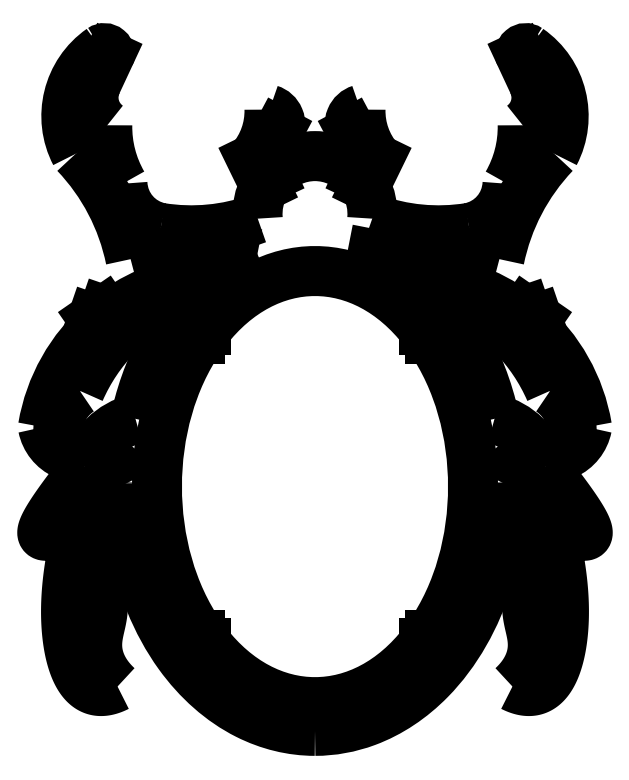
<metadata>
{"format":"dxf","ext":"dxf","renderer":"ezdxf+matplotlib","layout":"modelspace","background":"white","min_lineweight":24,"dpi":150}
</metadata>
<code>
0
SECTION
2
ENTITIES
0
LINE
8
0
10
62.47
20
23.58
30
0
11
62.47
21
23.58
31
0
0
SPLINE
8
0
70
0
71
3
72
8
73
4
74
0
42
1e-09
43
1e-10
44
1e-10
40
0.8854
40
0.8854
40
0.8854
40
0.8854
40
1.281
40
1.281
40
1.281
40
1.281
10
51.15
20
52.62
30
0
10
56.35
20
43.95
30
0
10
60.17
20
34.03
30
0
10
62.47
20
23.58
30
0
0
LINE
8
0
10
51.15
20
52.62
30
0
11
68.87
21
52.62
31
0
0
ARC
8
0
10
22.92
20
7.675
30
0
40
64.27
210
0
220
-0
230
1
50
23.53
51
44.37
0
ARC
8
0
10
72.79
20
19.51
30
0
40
16.53
210
-0
220
0
230
1
50
-30.05
51
56.76
0
ARC
8
0
10
81.69
20
23.29
30
0
40
13.21
210
0
220
0
230
1
50
294.1
51
348.7
0
ARC
8
0
10
33.36
20
10.33
30
0
40
62.16
210
0
220
-0
230
1
50
9.598
51
49.17
0
LINE
8
0
10
74
20
57.36
30
0
11
77.36
21
58.51
31
0
0
LINE
8
0
10
77.36
20
58.51
30
0
11
73.28
21
61.33
31
0
0
LINE
8
0
10
73.28
20
61.33
30
0
11
70.31
21
60.31
31
0
0
ARC
8
0
10
33.36
20
10.33
30
0
40
62.16
210
0
220
-0
230
1
50
53.53
51
70.67
0
ARC
8
0
10
51.78
20
64.8
30
0
40
4.712
210
0
220
-0
230
1
50
62.69
51
151.9
0
ARC
8
0
10
22.92
20
7.675
30
0
40
64.27
210
0
220
-0
230
1
50
56.41
51
67.4
0
LINE
8
0
10
58.48
20
61.22
30
0
11
45.23
21
61.22
31
0
0
LINE
8
0
10
45.23
20
61.22
30
0
11
45.25
21
61.18
31
0
0
SPLINE
8
0
70
0
71
3
72
11
73
7
74
0
42
1e-09
43
1e-10
44
1e-10
40
0.298
40
0.298
40
0.298
40
0.298
40
0.3956
40
0.3956
40
0.3956
40
0.7479
40
0.7479
40
0.7479
40
0.7479
10
20.01
20
80.92
30
0
10
22.1
20
80.04
30
0
10
24.15
20
79.03
30
0
10
26.14
20
77.9
30
0
10
33.34
20
73.8
30
0
10
39.8
20
68.07
30
0
10
45.25
20
61.18
30
0
0
LINE
8
0
10
20.01
20
80.92
30
0
11
20.03
21
80.91
31
0
0
SPLINE
8
0
70
4
71
5
72
21
73
15
74
0
42
1e-09
43
1e-10
44
1e-10
40
0
40
0
40
0
40
0
40
0
40
0
40
0.1
40
0.2
40
0.3
40
0.4
40
0.5
40
0.6
40
0.7
40
0.8
40
0.9
40
1
40
1
40
1
40
1
40
1
40
1
41
1
41
1
41
1
41
1
41
1
41
1
41
1
41
1
41
1
41
1
41
1
41
1
41
1
41
1
41
1
10
20.03
20
80.91
30
0
10
20.88
20
81.08
30
0
10
22.58
20
81.39
30
0
10
25.13
20
81.82
30
0
10
28.55
20
82.3
30
0
10
32.86
20
82.7
30
0
10
37.2
20
82.9
30
0
10
41.59
20
82.85
30
0
10
46.03
20
82.55
30
0
10
50.52
20
82.01
30
0
10
55.04
20
81.25
30
0
10
58.68
20
80.49
30
0
10
61.42
20
79.84
30
0
10
63.25
20
79.38
30
0
10
64.17
20
79.14
30
0
0
ARC
8
0
10
137.6
20
64.09
30
0
40
75
210
0
220
0
230
1
50
136.4
51
168.4
0
ARC
8
0
10
58.14
20
128.9
30
0
40
28.38
210
-0
220
0
230
1
50
-27.57
51
55.12
0
ARC
8
0
10
73.28
20
150.6
30
0
40
1.899
210
0
220
-0
230
1
50
55.12
51
205
0
LINE
8
0
10
71.56
20
149.8
30
0
11
75.95
21
140.4
31
0
0
ARC
8
0
10
65.07
20
135.3
30
0
40
12.01
210
0
220
0
230
1
50
-53.12
51
24.99
0
ARC
8
0
10
32.7
20
125.1
30
0
40
39.58
210
0
220
0
230
1
50
-29.95
51
0.8824
0
ARC
8
0
10
50.62
20
106.1
30
0
40
16.39
210
0
220
0
230
1
50
280.7
51
357.3
0
ARC
8
0
10
43
20
156.9
30
0
40
67.68
210
0
220
0
230
1
50
250.1
51
279.1
0
ARC
8
0
10
3.775e-14
20
95
30
0
40
20
210
0
220
0
230
1
50
-5.07
51
28.83
0
LINE
8
0
10
17.52
20
104.6
30
0
11
22.01
21
113.9
31
0
0
ARC
8
0
10
41.74
20
130.6
30
0
40
25.91
210
0
220
0
230
1
50
178.8
51
220.4
0
ARC
8
0
10
17.38
20
126.1
30
0
40
5.29
210
0
220
0
230
1
50
107
51
208.1
0
LINE
8
0
10
12.71
20
123.6
30
0
11
17.92
21
113.9
31
0
0
LINE
8
0
10
17.92
20
113.9
30
0
11
15.2
21
108
31
0
0
ARC
8
0
10
3.775e-14
20
95
30
0
40
20
210
0
220
-0
230
1
50
40.55
51
139.5
0
LINE
8
0
10
-15.2
20
108
30
0
11
-17.92
21
113.9
31
0
0
LINE
8
0
10
-17.92
20
113.9
30
0
11
-12.71
21
123.6
31
0
0
ARC
8
0
10
-17.38
20
126.1
30
0
40
5.29
210
-0
220
0
230
1
50
-28.06
51
72.99
0
ARC
8
0
10
-41.74
20
130.6
30
0
40
25.91
210
0
220
0
230
1
50
-40.39
51
1.171
0
LINE
8
0
10
-22.01
20
113.9
30
0
11
-17.52
21
104.6
31
0
0
ARC
8
0
10
3.775e-14
20
95
30
0
40
20
210
0
220
0
230
1
50
151.2
51
185.1
0
ARC
8
0
10
-43
20
156.9
30
0
40
67.68
210
0
220
0
230
1
50
260.9
51
289.9
0
ARC
8
0
10
-50.62
20
106.1
30
0
40
16.39
210
0
220
0
230
1
50
182.7
51
259.3
0
ARC
8
0
10
-32.7
20
125.1
30
0
40
39.58
210
0
220
0
230
1
50
179.1
51
209.9
0
ARC
8
0
10
-65.07
20
135.3
30
0
40
12.01
210
0
220
0
230
1
50
155
51
233.1
0
LINE
8
0
10
-75.95
20
140.4
30
0
11
-71.56
21
149.8
31
0
0
ARC
8
0
10
-73.28
20
150.6
30
0
40
1.899
210
0
220
0
230
1
50
-24.99
51
124.9
0
ARC
8
0
10
-58.14
20
128.9
30
0
40
28.38
210
0
220
0
230
1
50
124.9
51
207.6
0
ARC
8
0
10
-137.6
20
64.09
30
0
40
75
210
0
220
-0
230
1
50
11.57
51
43.56
0
SPLINE
8
0
70
4
71
5
72
21
73
15
74
0
42
1e-09
43
1e-10
44
1e-10
40
0
40
0
40
0
40
0
40
0
40
0
40
0.1
40
0.2
40
0.3
40
0.4
40
0.5
40
0.6
40
0.7
40
0.8
40
0.9
40
1
40
1
40
1
40
1
40
1
40
1
41
1
41
1
41
1
41
1
41
1
41
1
41
1
41
1
41
1
41
1
41
1
41
1
41
1
41
1
41
1
10
-20.03
20
80.91
30
0
10
-20.88
20
81.08
30
0
10
-22.58
20
81.39
30
0
10
-25.13
20
81.82
30
0
10
-28.55
20
82.3
30
0
10
-32.86
20
82.7
30
0
10
-37.2
20
82.9
30
0
10
-41.59
20
82.85
30
0
10
-46.03
20
82.55
30
0
10
-50.52
20
82.01
30
0
10
-55.04
20
81.25
30
0
10
-58.68
20
80.49
30
0
10
-61.42
20
79.84
30
0
10
-63.25
20
79.38
30
0
10
-64.17
20
79.14
30
0
0
SPLINE
8
0
70
0
71
3
72
14
73
10
74
0
42
1e-09
43
1e-10
44
1e-10
40
-0.7474
40
-0.7474
40
-0.7474
40
-0.7474
40
-0.7132
40
-0.7132
40
-0.7132
40
-0.31
40
-0.31
40
-0.31
40
-0.2983
40
-0.2983
40
-0.2983
40
-0.2983
10
-45.23
20
61.22
30
0
10
-44.7
20
61.88
30
0
10
-44.16
20
62.54
30
0
10
-43.61
20
63.19
30
0
10
-37.16
20
70.8
30
0
10
-29.37
20
76.84
30
0
10
-20.78
20
80.59
30
0
10
-20.53
20
80.7
30
0
10
-20.28
20
80.81
30
0
10
-20.03
20
80.91
30
0
0
LINE
8
0
10
-45.23
20
61.22
30
0
11
-58.48
21
61.22
31
0
0
ARC
8
0
10
-22.92
20
7.675
30
0
40
64.27
210
0
220
0
230
1
50
112.6
51
123.6
0
ARC
8
0
10
-51.78
20
64.8
30
0
40
4.712
210
0
220
-0
230
1
50
28.07
51
117.3
0
ARC
8
0
10
-33.36
20
10.33
30
0
40
62.16
210
0
220
0
230
1
50
109.3
51
125
0
LINE
8
0
10
-69.06
20
61.22
30
0
11
-69.06
21
59.88
31
0
0
LINE
8
0
10
-69.06
20
59.88
30
0
11
-73.28
21
61.33
31
0
0
LINE
8
0
10
-73.28
20
61.33
30
0
11
-77.36
21
58.51
31
0
0
LINE
8
0
10
-77.36
20
58.51
30
0
11
-74
21
57.36
31
0
0
ARC
8
0
10
-33.36
20
10.33
30
0
40
62.16
210
0
220
0
230
1
50
130.8
51
170.4
0
ARC
8
0
10
-81.69
20
23.29
30
0
40
13.21
210
0
220
0
230
1
50
191.3
51
245.9
0
ARC
8
0
10
-72.79
20
19.51
30
0
40
16.53
210
0
220
0
230
1
50
123.2
51
210.1
0
ARC
8
0
10
-22.92
20
7.675
30
0
40
64.27
210
0
220
0
230
1
50
135.6
51
156.5
0
LINE
8
0
10
-68.87
20
52.62
30
0
11
-51.15
21
52.62
31
0
0
SPLINE
8
0
70
0
71
3
72
11
73
7
74
0
42
1e-09
43
1e-10
44
1e-10
40
-1.281
40
-1.281
40
-1.281
40
-1.281
40
-1.264
40
-1.264
40
-1.264
40
-0.8854
40
-0.8854
40
-0.8854
40
-0.8854
10
-62.47
20
23.58
30
0
10
-62.37
20
24.03
30
0
10
-62.27
20
24.48
30
0
10
-62.17
20
24.92
30
0
10
-59.86
20
34.88
30
0
10
-56.12
20
44.31
30
0
10
-51.15
20
52.62
30
0
0
ARC
8
0
10
-56.45
20
0.04836
30
0
40
24.29
210
0
220
0
230
1
50
104.4
51
163.9
0
SPLINE
8
0
70
4
71
5
72
36
73
30
74
0
42
1e-09
43
1e-10
44
1e-10
40
0
40
0
40
0
40
0
40
0
40
0
40
0.04
40
0.08
40
0.12
40
0.16
40
0.2
40
0.24
40
0.28
40
0.32
40
0.36
40
0.4
40
0.44
40
0.48
40
0.52
40
0.56
40
0.6
40
0.64
40
0.68
40
0.72
40
0.76
40
0.8
40
0.84
40
0.88
40
0.92
40
0.96
40
1
40
1
40
1
40
1
40
1
40
1
41
1
41
1
41
1
41
1
41
1
41
1
41
1
41
1
41
1
41
1
41
1
41
1
41
1
41
1
41
1
41
1
41
1
41
1
41
1
41
1
41
1
41
1
41
1
41
1
41
1
41
1
41
1
41
1
41
1
41
1
10
-79.79
20
6.773
30
0
10
-81.22
20
4.969
30
0
10
-83.92
20
1.536
30
0
10
-87.45
20
-3.086
30
0
10
-91.12
20
-8.195
30
0
10
-93.99
20
-12.83
30
0
10
-95.2
20
-15.78
30
0
10
-94.9
20
-17.18
30
0
10
-93.33
20
-17.28
30
0
10
-90.88
20
-16.5
30
0
10
-88.15
20
-15.43
30
0
10
-85.75
20
-14.72
30
0
10
-84.19
20
-14.97
30
0
10
-83.62
20
-16.51
30
0
10
-83.88
20
-19.41
30
0
10
-84.65
20
-23.56
30
0
10
-85.54
20
-28.71
30
0
10
-86.29
20
-34.6
30
0
10
-86.7
20
-40.9
30
0
10
-86.67
20
-47.29
30
0
10
-86.14
20
-53.44
30
0
10
-85.08
20
-59.04
30
0
10
-83.52
20
-63.82
30
0
10
-81.47
20
-67.56
30
0
10
-78.96
20
-70.09
30
0
10
-76.01
20
-71.34
30
0
10
-73.3
20
-71.29
30
0
10
-71.08
20
-70.66
30
0
10
-69.51
20
-69.98
30
0
10
-68.71
20
-69.57
30
0
0
SPLINE
8
0
70
4
71
5
72
51
73
45
74
0
42
1e-09
43
1e-10
44
1e-10
40
0
40
0
40
0
40
0
40
0
40
0
40
0.025
40
0.05
40
0.075
40
0.1
40
0.125
40
0.15
40
0.175
40
0.2
40
0.225
40
0.25
40
0.275
40
0.3
40
0.325
40
0.35
40
0.375
40
0.4
40
0.425
40
0.45
40
0.475
40
0.5
40
0.525
40
0.55
40
0.575
40
0.6
40
0.625
40
0.65
40
0.675
40
0.7
40
0.725
40
0.75
40
0.775
40
0.8
40
0.825
40
0.85
40
0.875
40
0.9
40
0.925
40
0.95
40
0.975
40
1
40
1
40
1
40
1
40
1
40
1
41
1
41
1
41
1
41
1
41
1
41
1
41
1
41
1
41
1
41
1
41
1
41
1
41
1
41
1
41
1
41
1
41
1
41
1
41
1
41
1
41
1
41
1
41
1
41
1
41
1
41
1
41
1
41
1
41
1
41
1
41
1
41
1
41
1
41
1
41
1
41
1
41
1
41
1
41
1
41
1
41
1
41
1
41
1
41
1
41
1
10
-64.98
20
1.437
30
0
10
-65.34
20
2.125
30
0
10
-66.02
20
3.394
30
0
10
-66.96
20
4.979
30
0
10
-68.02
20
6.452
30
0
10
-69.05
20
7.253
30
0
10
-69.84
20
7.093
30
0
10
-70.47
20
6.136
30
0
10
-71.11
20
4.666
30
0
10
-71.93
20
3.024
30
0
10
-73.04
20
1.505
30
0
10
-74.4
20
0.2765
30
0
10
-75.75
20
-0.7273
30
0
10
-76.76
20
-1.705
30
0
10
-77.11
20
-2.877
30
0
10
-76.75
20
-4.369
30
0
10
-75.91
20
-6.128
30
0
10
-74.97
20
-8.018
30
0
10
-74.35
20
-9.883
30
0
10
-74.3
20
-11.62
30
0
10
-74.82
20
-13.24
30
0
10
-75.69
20
-14.88
30
0
10
-76.6
20
-16.66
30
0
10
-77.26
20
-18.74
30
0
10
-77.47
20
-21.18
30
0
10
-77.23
20
-23.95
30
0
10
-76.61
20
-27
30
0
10
-75.77
20
-30.19
30
0
10
-74.91
20
-33.42
30
0
10
-74.2
20
-36.56
30
0
10
-73.79
20
-39.53
30
0
10
-73.74
20
-42.27
30
0
10
-74.01
20
-44.83
30
0
10
-74.51
20
-47.24
30
0
10
-75.08
20
-49.58
30
0
10
-75.58
20
-51.93
30
0
10
-75.86
20
-54.34
30
0
10
-75.8
20
-56.84
30
0
10
-75.33
20
-59.42
30
0
10
-74.42
20
-62.03
30
0
10
-73.03
20
-64.63
30
0
10
-71.53
20
-66.66
30
0
10
-70.2
20
-68.13
30
0
10
-69.22
20
-69.09
30
0
10
-68.71
20
-69.57
30
0
0
SPLINE
8
0
70
0
71
3
72
8
73
4
74
0
42
1e-09
43
1e-10
44
1e-10
40
-1.558
40
-1.558
40
-1.558
40
-1.558
40
-1.553
40
-1.553
40
-1.553
40
-1.553
10
-64.99
20
1.042
30
0
10
-64.99
20
1.174
30
0
10
-64.98
20
1.305
30
0
10
-64.98
20
1.437
30
0
0
SPLINE
8
0
70
0
71
3
72
17
73
13
74
0
42
1e-09
43
1e-10
44
1e-10
40
-3.142
40
-3.142
40
-3.142
40
-3.142
40
-2.788
40
-2.788
40
-2.788
40
-2.349
40
-2.349
40
-2.349
40
-1.802
40
-1.802
40
-1.802
40
-1.558
40
-1.558
40
-1.558
40
-1.558
10
-1.55e-14
20
-85
30
0
10
-8.089
20
-85
30
0
10
-16.16
20
-83.01
30
0
10
-23.54
20
-79.29
30
0
10
-32.71
20
-74.68
30
0
10
-40.82
20
-67.44
30
0
10
-47.29
20
-58.49
30
0
10
-55.33
20
-47.35
30
0
10
-60.86
20
-33.55
30
0
10
-63.39
20
-18.9
30
0
10
-64.52
20
-12.36
30
0
10
-65.05
20
-5.655
30
0
10
-64.99
20
1.042
30
0
0
SPLINE
8
0
70
0
71
3
72
17
73
13
74
0
42
1e-09
43
1e-10
44
1e-10
40
1.553
40
1.553
40
1.553
40
1.553
40
1.967
40
1.967
40
1.967
40
2.5
40
2.5
40
2.5
40
2.875
40
2.875
40
2.875
40
3.142
40
3.142
40
3.142
40
3.142
10
64.99
20
1.444
30
0
10
65.13
20
-9.911
30
0
10
63.54
20
-21.3
30
0
10
60.3
20
-31.88
30
0
10
56.12
20
-45.51
30
0
10
49.18
20
-57.79
30
0
10
40.06
20
-67.09
30
0
10
33.63
20
-73.64
30
0
10
26.11
20
-78.7
30
0
10
17.96
20
-81.73
30
0
10
12.18
20
-83.88
30
0
10
6.092
20
-85
30
0
10
1.308e-15
20
-85
30
0
0
SPLINE
8
0
70
4
71
5
72
51
73
45
74
0
42
1e-09
43
1e-10
44
1e-10
40
5.014e-05
40
5.014e-05
40
5.014e-05
40
5.014e-05
40
5.014e-05
40
5.014e-05
40
0.025
40
0.05
40
0.075
40
0.1
40
0.125
40
0.15
40
0.175
40
0.2
40
0.225
40
0.25
40
0.275
40
0.3
40
0.325
40
0.35
40
0.375
40
0.4
40
0.425
40
0.45
40
0.475
40
0.5
40
0.525
40
0.55
40
0.575
40
0.6
40
0.625
40
0.65
40
0.675
40
0.7
40
0.725
40
0.75
40
0.775
40
0.8
40
0.825
40
0.85
40
0.875
40
0.9
40
0.925
40
0.95
40
0.975
40
1
40
1
40
1
40
1
40
1
40
1
41
1
41
1
41
1
41
1
41
1
41
1
41
1
41
1
41
1
41
1
41
1
41
1
41
1
41
1
41
1
41
1
41
1
41
1
41
1
41
1
41
1
41
1
41
1
41
1
41
1
41
1
41
1
41
1
41
1
41
1
41
1
41
1
41
1
41
1
41
1
41
1
41
1
41
1
41
1
41
1
41
1
41
1
41
1
41
1
41
1
10
64.99
20
1.444
30
0
10
65.34
20
2.13
30
0
10
66.03
20
3.397
30
0
10
66.96
20
4.98
30
0
10
68.02
20
6.453
30
0
10
69.05
20
7.253
30
0
10
69.84
20
7.093
30
0
10
70.47
20
6.136
30
0
10
71.11
20
4.666
30
0
10
71.93
20
3.024
30
0
10
73.04
20
1.505
30
0
10
74.4
20
0.2765
30
0
10
75.75
20
-0.7273
30
0
10
76.76
20
-1.705
30
0
10
77.11
20
-2.877
30
0
10
76.75
20
-4.369
30
0
10
75.91
20
-6.128
30
0
10
74.97
20
-8.018
30
0
10
74.35
20
-9.883
30
0
10
74.3
20
-11.62
30
0
10
74.82
20
-13.24
30
0
10
75.69
20
-14.88
30
0
10
76.6
20
-16.66
30
0
10
77.26
20
-18.74
30
0
10
77.47
20
-21.18
30
0
10
77.23
20
-23.95
30
0
10
76.61
20
-27
30
0
10
75.77
20
-30.19
30
0
10
74.91
20
-33.42
30
0
10
74.2
20
-36.56
30
0
10
73.79
20
-39.53
30
0
10
73.74
20
-42.27
30
0
10
74.01
20
-44.83
30
0
10
74.51
20
-47.24
30
0
10
75.08
20
-49.58
30
0
10
75.58
20
-51.93
30
0
10
75.86
20
-54.34
30
0
10
75.8
20
-56.84
30
0
10
75.33
20
-59.42
30
0
10
74.42
20
-62.03
30
0
10
73.03
20
-64.63
30
0
10
71.53
20
-66.66
30
0
10
70.2
20
-68.13
30
0
10
69.22
20
-69.09
30
0
10
68.71
20
-69.57
30
0
0
SPLINE
8
0
70
4
71
5
72
36
73
30
74
0
42
1e-09
43
1e-10
44
1e-10
40
0
40
0
40
0
40
0
40
0
40
0
40
0.04
40
0.08
40
0.12
40
0.16
40
0.2
40
0.24
40
0.28
40
0.32
40
0.36
40
0.4
40
0.44
40
0.48
40
0.52
40
0.56
40
0.6
40
0.64
40
0.68
40
0.72
40
0.76
40
0.8
40
0.84
40
0.88
40
0.92
40
0.96
40
1
40
1
40
1
40
1
40
1
40
1
41
1
41
1
41
1
41
1
41
1
41
1
41
1
41
1
41
1
41
1
41
1
41
1
41
1
41
1
41
1
41
1
41
1
41
1
41
1
41
1
41
1
41
1
41
1
41
1
41
1
41
1
41
1
41
1
41
1
41
1
10
79.79
20
6.773
30
0
10
81.22
20
4.969
30
0
10
83.92
20
1.536
30
0
10
87.45
20
-3.086
30
0
10
91.12
20
-8.195
30
0
10
93.99
20
-12.83
30
0
10
95.2
20
-15.78
30
0
10
94.9
20
-17.18
30
0
10
93.33
20
-17.28
30
0
10
90.88
20
-16.5
30
0
10
88.15
20
-15.43
30
0
10
85.75
20
-14.72
30
0
10
84.19
20
-14.97
30
0
10
83.62
20
-16.51
30
0
10
83.88
20
-19.41
30
0
10
84.65
20
-23.56
30
0
10
85.54
20
-28.71
30
0
10
86.29
20
-34.6
30
0
10
86.7
20
-40.9
30
0
10
86.67
20
-47.29
30
0
10
86.14
20
-53.44
30
0
10
85.08
20
-59.04
30
0
10
83.52
20
-63.82
30
0
10
81.47
20
-67.56
30
0
10
78.96
20
-70.09
30
0
10
76.01
20
-71.34
30
0
10
73.3
20
-71.29
30
0
10
71.08
20
-70.66
30
0
10
69.51
20
-69.98
30
0
10
68.71
20
-69.57
30
0
0
ARC
8
0
10
56.45
20
0.04836
30
0
40
24.29
210
0
220
-0
230
1
50
16.07
51
75.64
0
LINE
8
0
10
-40
20
54.48
30
0
11
-37.8
21
54.48
31
0
0
ELLIPSE
8
0
10
0
20
0
30
0
11
6.262e-15
21
75
31
0
40
0.7333
41
5.525
42
7.041
0
LINE
8
0
10
37.8
20
54.48
30
0
11
40
21
54.48
31
0
0
LINE
8
0
10
40
20
54.48
30
0
11
40
21
51.48
31
0
0
ELLIPSE
8
0
10
0
20
0
30
0
11
6.262e-15
21
75
31
0
40
0.7333
41
3.956
42
5.469
0
LINE
8
0
10
40
20
-51.48
30
0
11
40
21
-54.48
31
0
0
LINE
8
0
10
40
20
-54.48
30
0
11
37.8
21
-54.48
31
0
0
ELLIPSE
8
0
10
0
20
0
30
0
11
6.262e-15
21
75
31
0
40
0.7333
41
2.384
42
3.899
0
LINE
8
0
10
-37.8
20
-54.48
30
0
11
-40
21
-54.48
31
0
0
LINE
8
0
10
-40
20
-54.48
30
0
11
-40
21
-51.48
31
0
0
ELLIPSE
8
0
10
0
20
0
30
0
11
6.262e-15
21
75
31
0
40
0.7333
41
0.8143
42
2.327
0
LINE
8
0
10
-40
20
51.48
30
0
11
-40
21
54.48
31
0
0
ENDSEC
0
EOF

</code>
